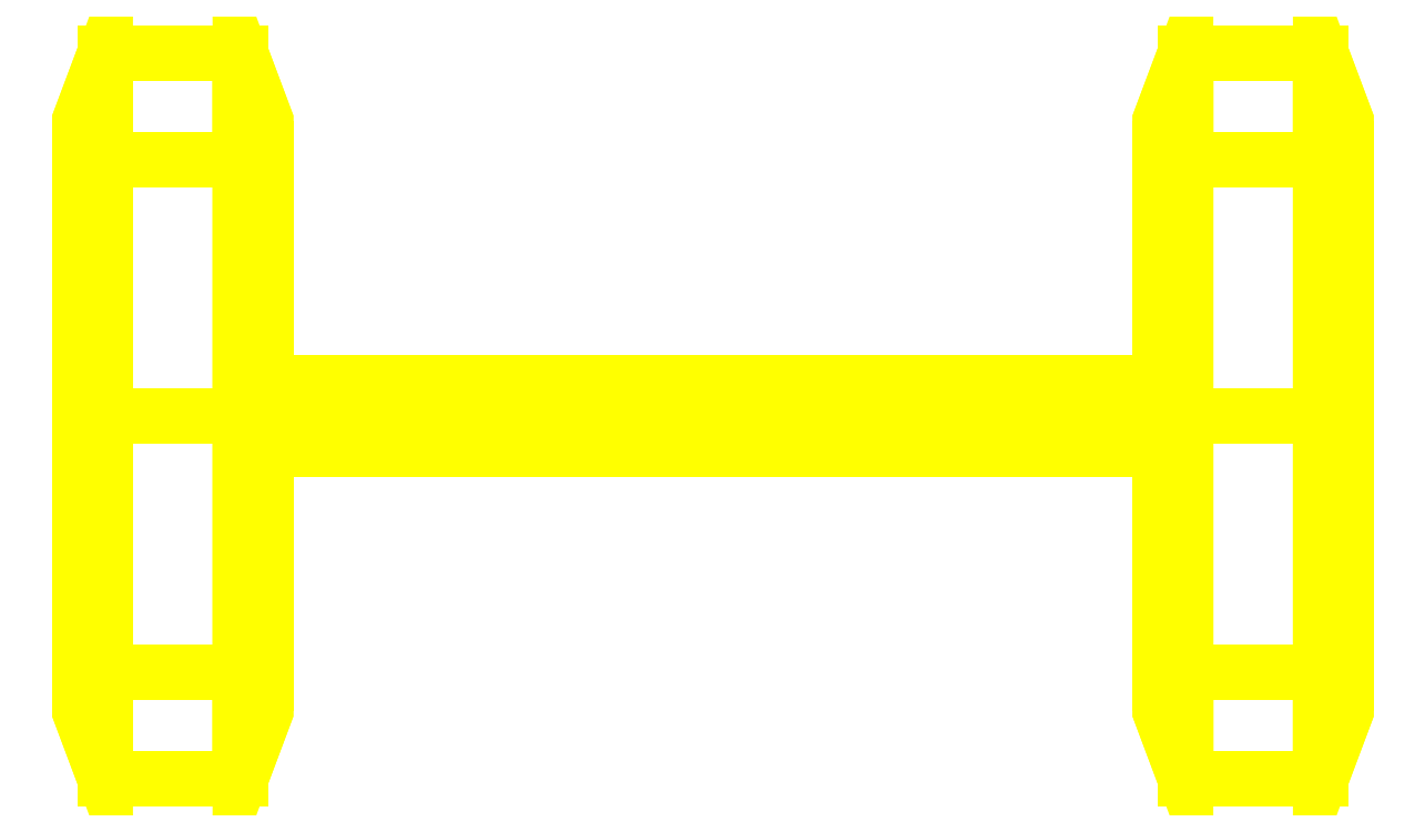
<metadata>
{"format":"dxf","ext":"dxf","renderer":"ezdxf+matplotlib","layout":"modelspace","background":"white","min_lineweight":24,"dpi":150}
</metadata>
<code>
0
SECTION
2
ENTITIES
0
3DFACE
8
WHEELS
10
0.72
20
-0.43
30
0
11
0.72
21
-0.3041
31
0.3041
12
0.56
22
-0.3041
32
0.3041
13
0.56
23
-0.43
33
0
0
3DFACE
8
WHEELS
10
0.72
20
-0.3041
30
0.3041
11
0.72
21
0
31
0.43
12
0.56
22
0
32
0.43
13
0.56
23
-0.3041
33
0.3041
0
3DFACE
8
WHEELS
10
0.72
20
0
30
0.43
11
0.72
21
0.3041
31
0.3041
12
0.56
22
0.3041
32
0.3041
13
0.56
23
0
33
0.43
0
3DFACE
8
WHEELS
10
0.72
20
0.3041
30
0.3041
11
0.72
21
0.43
31
1e-16
12
0.56
22
0.43
32
1e-16
13
0.56
23
0.3041
33
0.3041
0
3DFACE
8
WHEELS
10
0.72
20
0.43
30
1e-16
11
0.72
21
0.3041
31
-0.3041
12
0.56
22
0.3041
32
-0.3041
13
0.56
23
0.43
33
1e-16
0
3DFACE
8
WHEELS
10
0.72
20
0.3041
30
-0.3041
11
0.72
21
1e-16
31
-0.43
12
0.56
22
1e-16
32
-0.43
13
0.56
23
0.3041
33
-0.3041
0
3DFACE
8
WHEELS
10
0.72
20
1e-16
30
-0.43
11
0.72
21
-0.3041
31
-0.3041
12
0.56
22
-0.3041
32
-0.3041
13
0.56
23
1e-16
33
-0.43
0
3DFACE
8
WHEELS
10
0.72
20
-0.3041
30
-0.3041
11
0.72
21
-0.43
31
0
12
0.56
22
-0.43
32
0
13
0.56
23
-0.3041
33
-0.3041
0
3DFACE
8
WHEELS
10
0.56
20
-0.43
30
0
11
0.56
21
-0.3041
31
0.3041
12
0.53
22
-0.2475
32
0.2475
13
0.53
23
-0.35
33
0
0
3DFACE
8
WHEELS
10
0.56
20
-0.3041
30
0.3041
11
0.56
21
0
31
0.43
12
0.53
22
0
32
0.35
13
0.53
23
-0.2475
33
0.2475
0
3DFACE
8
WHEELS
10
0.56
20
0
30
0.43
11
0.56
21
0.3041
31
0.3041
12
0.53
22
0.2475
32
0.2475
13
0.53
23
0
33
0.35
0
3DFACE
8
WHEELS
10
0.56
20
0.3041
30
0.3041
11
0.56
21
0.43
31
1e-16
12
0.53
22
0.35
32
1e-16
13
0.53
23
0.2475
33
0.2475
0
3DFACE
8
WHEELS
10
0.56
20
0.43
30
1e-16
11
0.56
21
0.3041
31
-0.3041
12
0.53
22
0.2475
32
-0.2475
13
0.53
23
0.35
33
1e-16
0
3DFACE
8
WHEELS
10
0.56
20
0.3041
30
-0.3041
11
0.56
21
1e-16
31
-0.43
12
0.53
22
1e-16
32
-0.35
13
0.53
23
0.2475
33
-0.2475
0
3DFACE
8
WHEELS
10
0.56
20
1e-16
30
-0.43
11
0.56
21
-0.3041
31
-0.3041
12
0.53
22
-0.2475
32
-0.2475
13
0.53
23
1e-16
33
-0.35
0
3DFACE
8
WHEELS
10
0.56
20
-0.3041
30
-0.3041
11
0.56
21
-0.43
31
0
12
0.53
22
-0.35
32
0
13
0.53
23
-0.2475
33
-0.2475
0
3DFACE
8
WHEELS
10
0.53
20
1e-16
30
0.35
11
0.53
21
0.2475
31
0.2475
12
0.53
22
0.35
32
1e-16
13
0.53
23
-0.2475
33
0.2475
0
3DFACE
8
WHEELS
10
0.53
20
-0.2475
30
0.2475
11
0.53
21
0.35
31
1e-16
12
0.53
22
0.2475
32
-0.2475
13
0.53
23
-0.35
33
0
0
3DFACE
8
WHEELS
10
0.53
20
-0.35
30
0
11
0.53
21
0.2475
31
-0.2475
12
0.53
22
1e-16
32
-0.35
13
0.53
23
-0.2475
33
-0.2475
0
3DFACE
8
WHEELS
10
0.75
20
0.35
30
0
11
0.75
21
-0.2475
31
-0.2475
12
0.75
22
-1e-16
32
-0.35
13
0.75
23
0.2475
33
-0.2475
0
3DFACE
8
WHEELS
10
0.75
20
0.2475
30
0.2475
11
0.75
21
-0.35
31
1e-16
12
0.75
22
-0.2475
32
-0.2475
13
0.75
23
0.35
33
0
0
3DFACE
8
WHEELS
10
0.72
20
0.3041
30
-0.3041
11
0.72
21
0.43
31
0
12
0.75
22
0.35
32
0
13
0.75
23
0.2475
33
-0.2475
0
3DFACE
8
WHEELS
10
0.72
20
-0.43
30
1e-16
11
0.72
21
-0.3041
31
-0.3041
12
0.75
22
-0.2475
32
-0.2475
13
0.75
23
-0.35
33
1e-16
0
3DFACE
8
WHEELS
10
0.72
20
-1e-16
30
-0.43
11
0.72
21
0.3041
31
-0.3041
12
0.75
22
0.2475
32
-0.2475
13
0.75
23
-1e-16
33
-0.35
0
3DFACE
8
WHEELS
10
0.72
20
-0.3041
30
-0.3041
11
0.72
21
-1e-16
31
-0.43
12
0.75
22
-1e-16
32
-0.35
13
0.75
23
-0.2475
33
-0.2475
0
3DFACE
8
WHEELS
10
0.72
20
0
30
0.43
11
0.72
21
-0.3041
31
0.3041
12
0.75
22
-0.2475
32
0.2475
13
0.75
23
0
33
0.35
0
3DFACE
8
WHEELS
10
0.72
20
0.3041
30
0.3041
11
0.72
21
0
31
0.43
12
0.75
22
0
32
0.35
13
0.75
23
0.2475
33
0.2475
0
3DFACE
8
WHEELS
10
0.75
20
-1e-16
30
0.35
11
0.75
21
-0.2475
31
0.2475
12
0.75
22
-0.35
32
1e-16
13
0.75
23
0.2475
33
0.2475
0
3DFACE
8
WHEELS
10
0.72
20
-0.3041
30
0.3041
11
0.72
21
-0.43
31
1e-16
12
0.75
22
-0.35
32
1e-16
13
0.75
23
-0.2475
33
0.2475
0
3DFACE
8
WHEELS
10
0.72
20
0.43
30
0
11
0.72
21
0.3041
31
0.3041
12
0.75
22
0.2475
32
0.2475
13
0.75
23
0.35
33
0
0
3DFACE
8
WHEELS
10
-0.56
20
-0.43
30
1e-16
11
-0.56
21
-0.3041
31
-0.3041
12
-0.53
22
-0.2475
32
-0.2475
13
-0.53
23
-0.35
33
1e-16
0
3DFACE
8
WHEELS
10
-0.56
20
0.3041
30
-0.3041
11
-0.56
21
0.43
31
0
12
-0.53
22
0.35
32
0
13
-0.53
23
0.2475
33
-0.2475
0
3DFACE
8
WHEELS
10
-0.53
20
0.2475
30
0.2475
11
-0.53
21
-0.35
31
1e-16
12
-0.53
22
-0.2475
32
-0.2475
13
-0.53
23
0.35
33
0
0
3DFACE
8
WHEELS
10
-0.53
20
0.35
30
0
11
-0.53
21
-0.2475
31
-0.2475
12
-0.53
22
-1e-16
32
-0.35
13
-0.53
23
0.2475
33
-0.2475
0
3DFACE
8
WHEELS
10
-0.75
20
-0.35
30
0
11
-0.75
21
0.2475
31
-0.2475
12
-0.75
22
1e-16
32
-0.35
13
-0.75
23
-0.2475
33
-0.2475
0
3DFACE
8
WHEELS
10
-0.75
20
-0.2475
30
0.2475
11
-0.75
21
0.35
31
1e-16
12
-0.75
22
0.2475
32
-0.2475
13
-0.75
23
-0.35
33
0
0
3DFACE
8
WHEELS
10
-0.72
20
-0.3041
30
-0.3041
11
-0.72
21
-0.43
31
0
12
-0.75
22
-0.35
32
0
13
-0.75
23
-0.2475
33
-0.2475
0
3DFACE
8
WHEELS
10
-0.72
20
0.43
30
1e-16
11
-0.72
21
0.3041
31
-0.3041
12
-0.75
22
0.2475
32
-0.2475
13
-0.75
23
0.35
33
1e-16
0
3DFACE
8
WHEELS
10
-0.56
20
-0.3041
30
-0.3041
11
-0.56
21
-0.43
31
0
12
-0.72
22
-0.43
32
0
13
-0.72
23
-0.3041
33
-0.3041
0
3DFACE
8
WHEELS
10
-0.56
20
0.43
30
1e-16
11
-0.56
21
0.3041
31
-0.3041
12
-0.72
22
0.3041
32
-0.3041
13
-0.72
23
0.43
33
1e-16
0
3DFACE
8
WHEELS
10
-0.56
20
-0.3041
30
-0.3041
11
-0.56
21
-1e-16
31
-0.43
12
-0.53
22
-1e-16
32
-0.35
13
-0.53
23
-0.2475
33
-0.2475
0
3DFACE
8
WHEELS
10
-0.56
20
-1e-16
30
-0.43
11
-0.56
21
0.3041
31
-0.3041
12
-0.53
22
0.2475
32
-0.2475
13
-0.53
23
-1e-16
33
-0.35
0
3DFACE
8
WHEELS
10
-0.72
20
1e-16
30
-0.43
11
-0.72
21
-0.3041
31
-0.3041
12
-0.75
22
-0.2475
32
-0.2475
13
-0.75
23
1e-16
33
-0.35
0
3DFACE
8
WHEELS
10
-0.72
20
0.3041
30
-0.3041
11
-0.72
21
1e-16
31
-0.43
12
-0.75
22
1e-16
32
-0.35
13
-0.75
23
0.2475
33
-0.2475
0
3DFACE
8
WHEELS
10
-0.56
20
1e-16
30
-0.43
11
-0.56
21
-0.3041
31
-0.3041
12
-0.72
22
-0.3041
32
-0.3041
13
-0.72
23
1e-16
33
-0.43
0
3DFACE
8
WHEELS
10
-0.56
20
0.3041
30
-0.3041
11
-0.56
21
1e-16
31
-0.43
12
-0.72
22
1e-16
32
-0.43
13
-0.72
23
0.3041
33
-0.3041
0
3DFACE
8
WHEELS
10
-0.56
20
0.3041
30
0.3041
11
-0.56
21
0
31
0.43
12
-0.53
22
0
32
0.35
13
-0.53
23
0.2475
33
0.2475
0
3DFACE
8
WHEELS
10
-0.56
20
0
30
0.43
11
-0.56
21
-0.3041
31
0.3041
12
-0.53
22
-0.2475
32
0.2475
13
-0.53
23
0
33
0.35
0
3DFACE
8
WHEELS
10
-0.72
20
0
30
0.43
11
-0.72
21
0.3041
31
0.3041
12
-0.75
22
0.2475
32
0.2475
13
-0.75
23
0
33
0.35
0
3DFACE
8
WHEELS
10
-0.72
20
-0.3041
30
0.3041
11
-0.72
21
0
31
0.43
12
-0.75
22
0
32
0.35
13
-0.75
23
-0.2475
33
0.2475
0
3DFACE
8
WHEELS
10
-0.56
20
0
30
0.43
11
-0.56
21
0.3041
31
0.3041
12
-0.72
22
0.3041
32
0.3041
13
-0.72
23
0
33
0.43
0
3DFACE
8
WHEELS
10
-0.56
20
-0.3041
30
0.3041
11
-0.56
21
0
31
0.43
12
-0.72
22
0
32
0.43
13
-0.72
23
-0.3041
33
0.3041
0
3DFACE
8
WHEELS
10
-0.56
20
0.43
30
0
11
-0.56
21
0.3041
31
0.3041
12
-0.53
22
0.2475
32
0.2475
13
-0.53
23
0.35
33
0
0
3DFACE
8
WHEELS
10
-0.56
20
-0.3041
30
0.3041
11
-0.56
21
-0.43
31
1e-16
12
-0.53
22
-0.35
32
1e-16
13
-0.53
23
-0.2475
33
0.2475
0
3DFACE
8
WHEELS
10
-0.53
20
-1e-16
30
0.35
11
-0.53
21
-0.2475
31
0.2475
12
-0.53
22
-0.35
32
1e-16
13
-0.53
23
0.2475
33
0.2475
0
3DFACE
8
WHEELS
10
-0.75
20
1e-16
30
0.35
11
-0.75
21
0.2475
31
0.2475
12
-0.75
22
0.35
32
1e-16
13
-0.75
23
-0.2475
33
0.2475
0
3DFACE
8
WHEELS
10
-0.72
20
0.3041
30
0.3041
11
-0.72
21
0.43
31
1e-16
12
-0.75
22
0.35
32
1e-16
13
-0.75
23
0.2475
33
0.2475
0
3DFACE
8
WHEELS
10
-0.72
20
-0.43
30
0
11
-0.72
21
-0.3041
31
0.3041
12
-0.75
22
-0.2475
32
0.2475
13
-0.75
23
-0.35
33
0
0
3DFACE
8
WHEELS
10
-0.56
20
0.3041
30
0.3041
11
-0.56
21
0.43
31
1e-16
12
-0.72
22
0.43
32
1e-16
13
-0.72
23
0.3041
33
0.3041
0
3DFACE
8
WHEELS
10
-0.56
20
-0.43
30
0
11
-0.56
21
-0.3041
31
0.3041
12
-0.72
22
-0.3041
32
0.3041
13
-0.72
23
-0.43
33
0
0
3DFACE
8
WHEELS
10
0.53
20
-0.04
30
0
11
0.53
21
-0.02
31
0.03464
12
-0.53
22
-0.02
32
0.03464
13
-0.53
23
-0.04
33
0
0
3DFACE
8
WHEELS
10
0.53
20
-0.02
30
0.03464
11
0.53
21
0.02
31
0.03464
12
-0.53
22
0.02
32
0.03464
13
-0.53
23
-0.02
33
0.03464
0
3DFACE
8
WHEELS
10
0.53
20
0.02
30
0.03464
11
0.53
21
0.04
31
0
12
-0.53
22
0.04
32
0
13
-0.53
23
0.02
33
0.03464
0
3DFACE
8
WHEELS
10
0.53
20
0.04
30
0
11
0.53
21
0.02
31
-0.03464
12
-0.53
22
0.02
32
-0.03464
13
-0.53
23
0.04
33
0
0
3DFACE
8
WHEELS
10
0.53
20
0.02
30
-0.03464
11
0.53
21
-0.02
31
-0.03464
12
-0.53
22
-0.02
32
-0.03464
13
-0.53
23
0.02
33
-0.03464
0
3DFACE
8
WHEELS
10
0.53
20
-0.02
30
-0.03464
11
0.53
21
-0.04
31
0
12
-0.53
22
-0.04
32
0
13
-0.53
23
-0.02
33
-0.03464
0
VIEWPORT
8
0
10
144.7
20
101.2
30
0
40
391.1
41
222.2
68
     2
69
     1
0
VIEWPORT
8
0
10
139.2
20
100.8
30
0
40
222.8
41
161.3
68
     1
69
     2
0
ENDSEC
0
EOF

</code>
